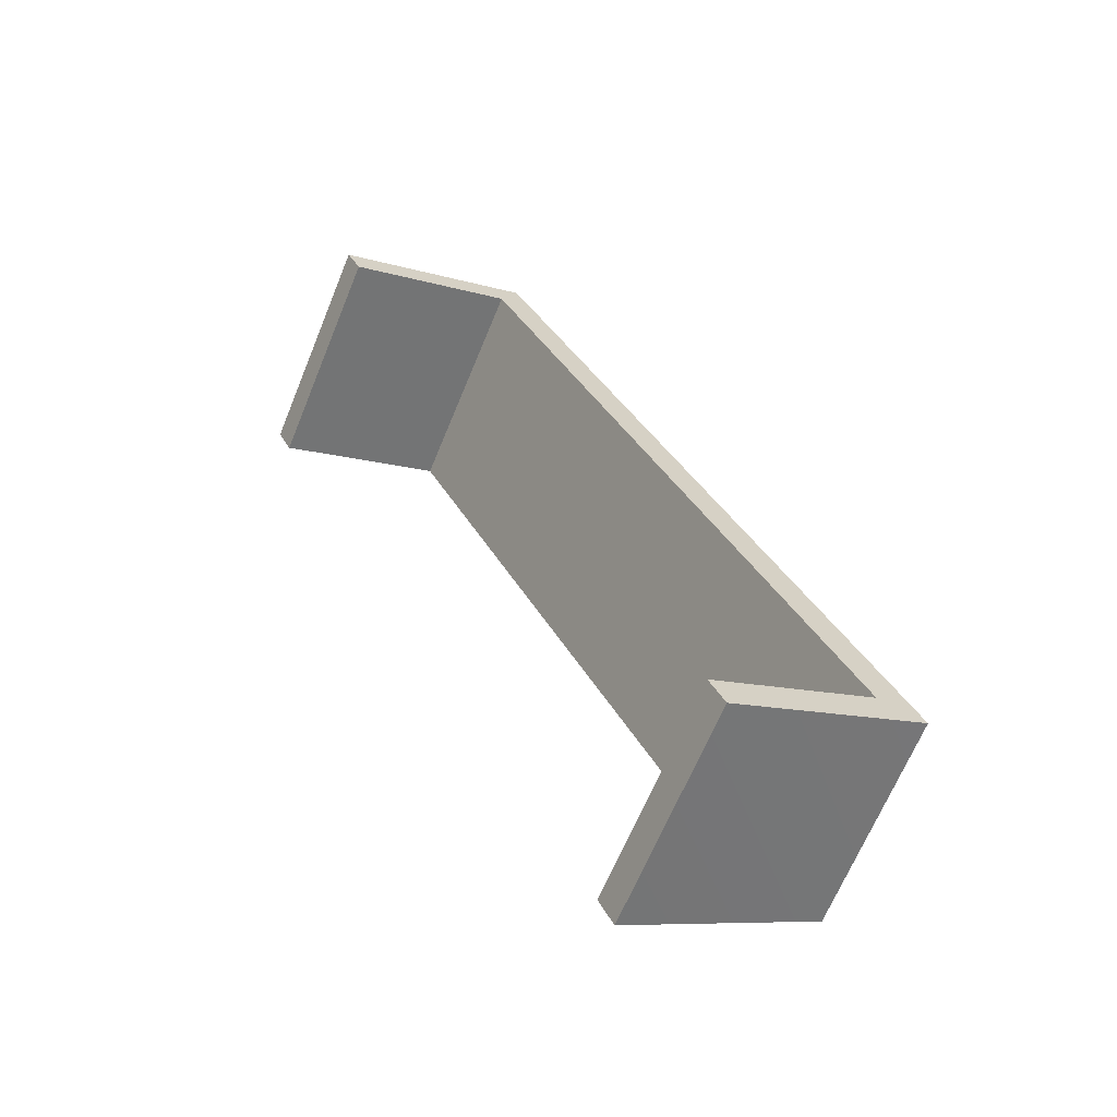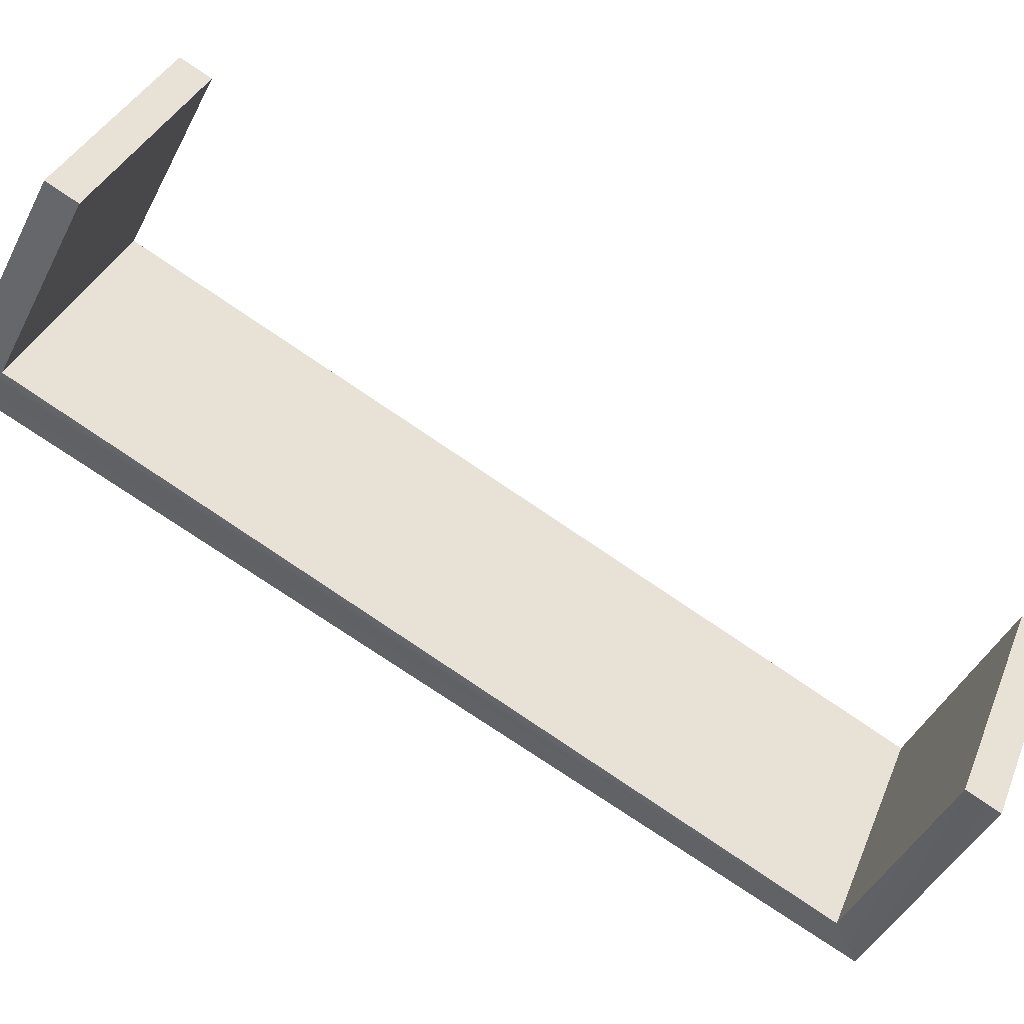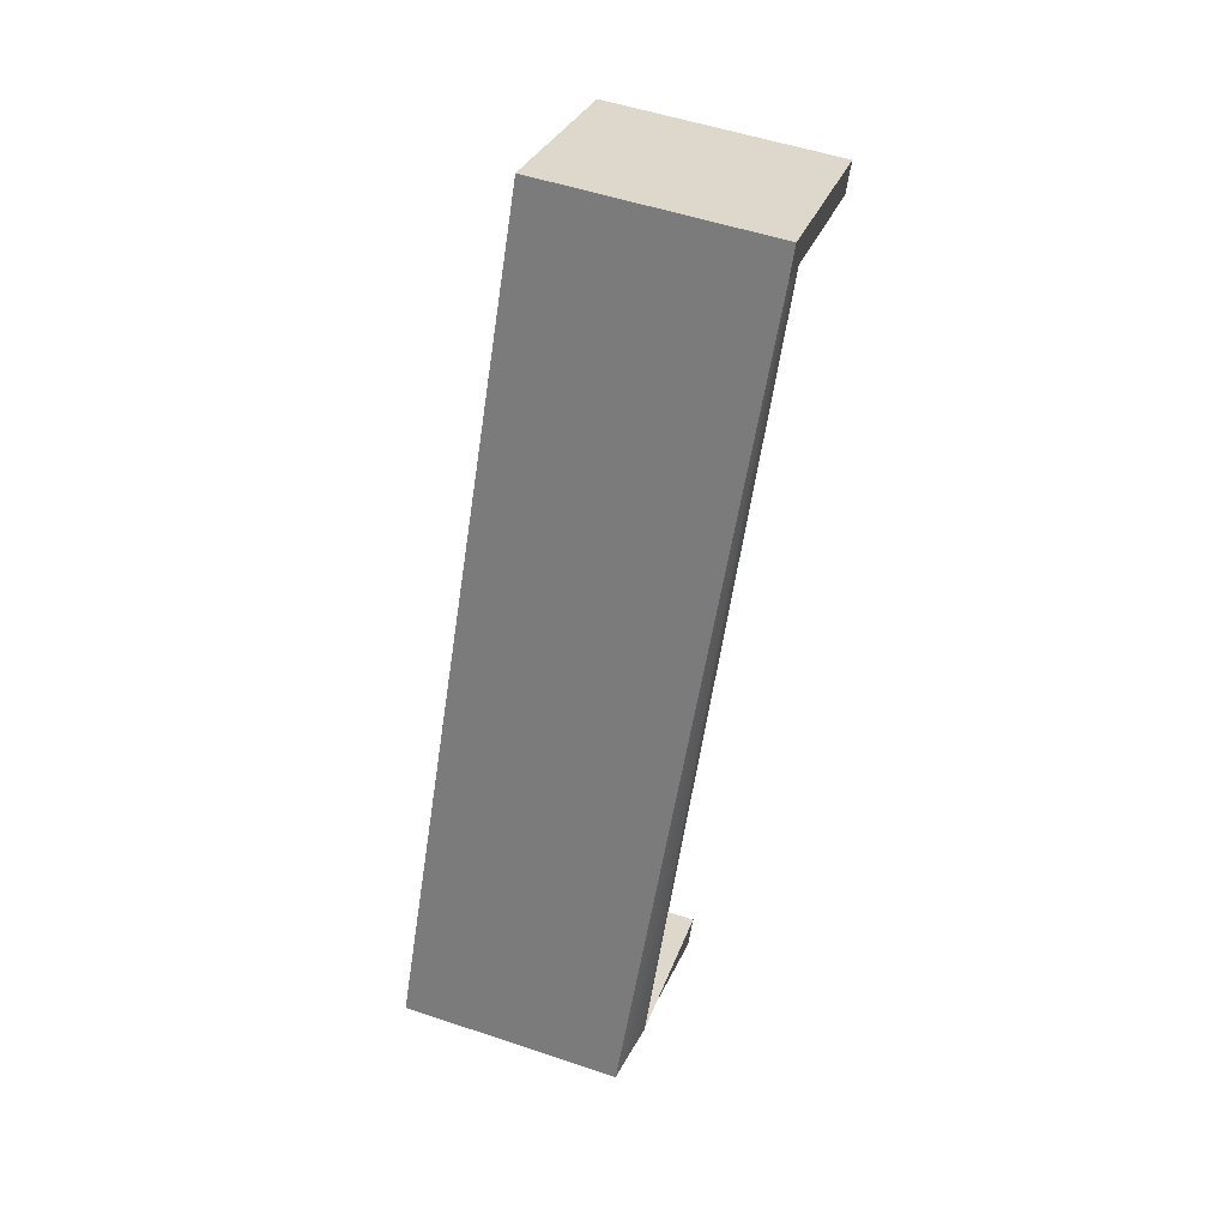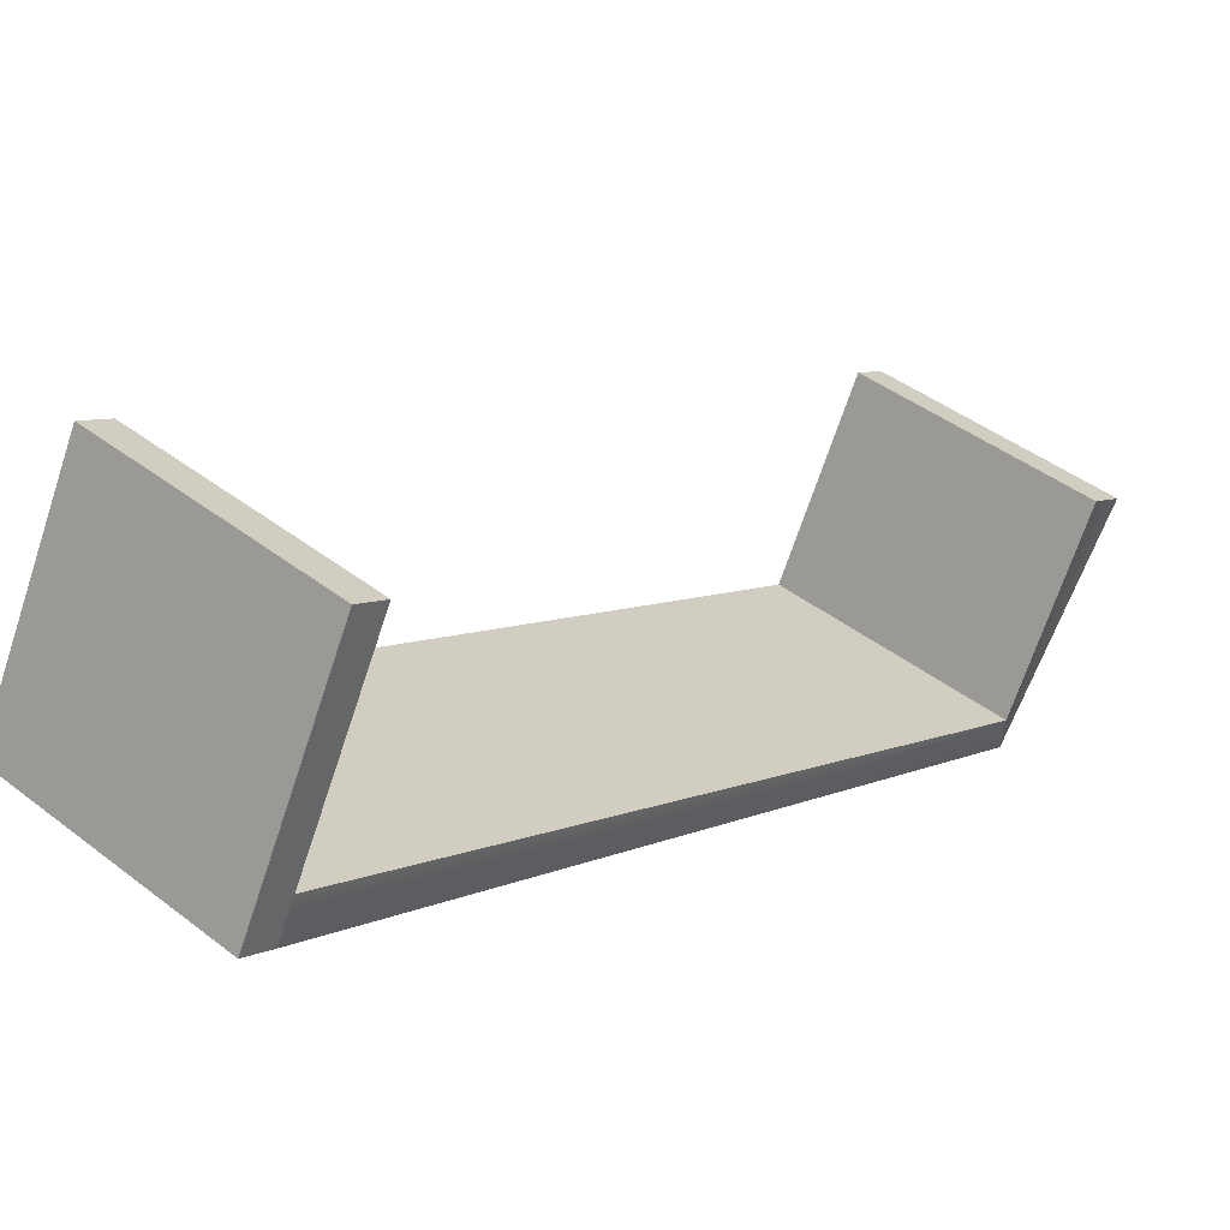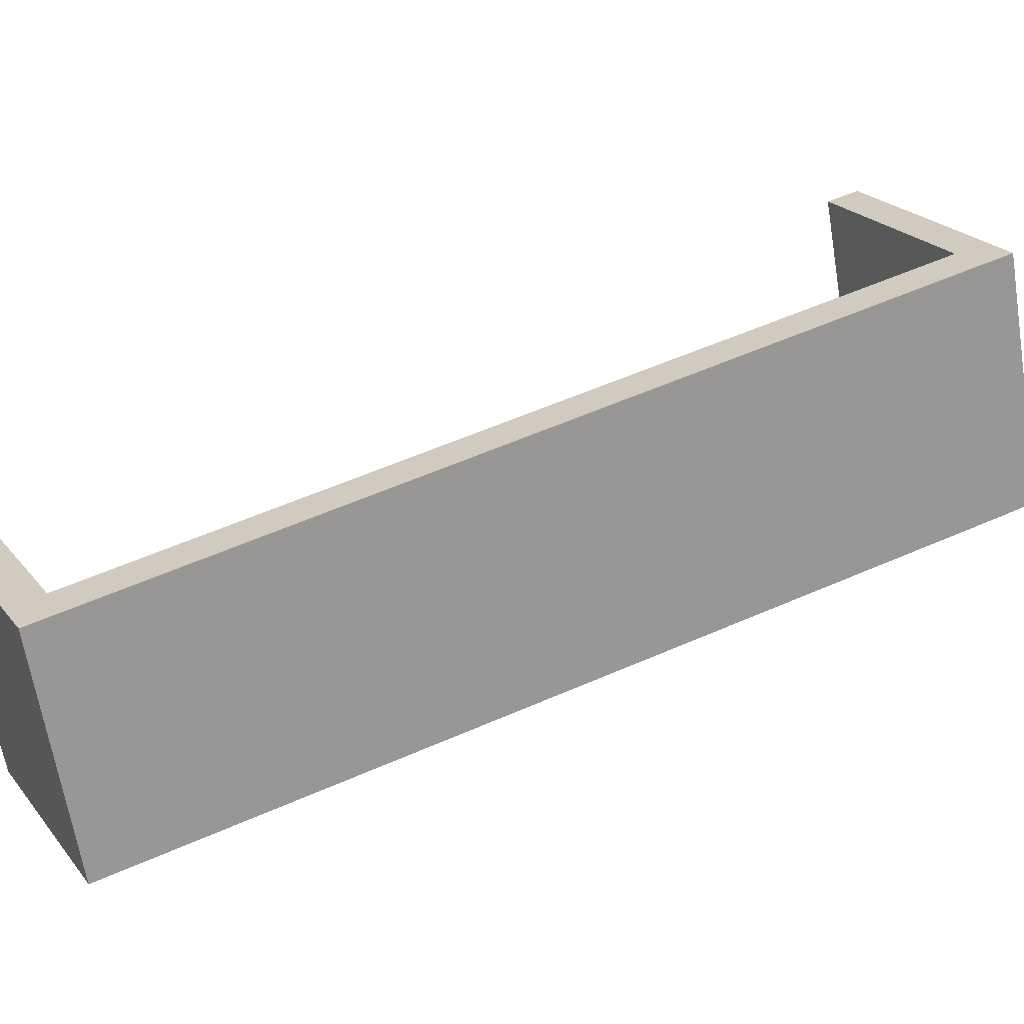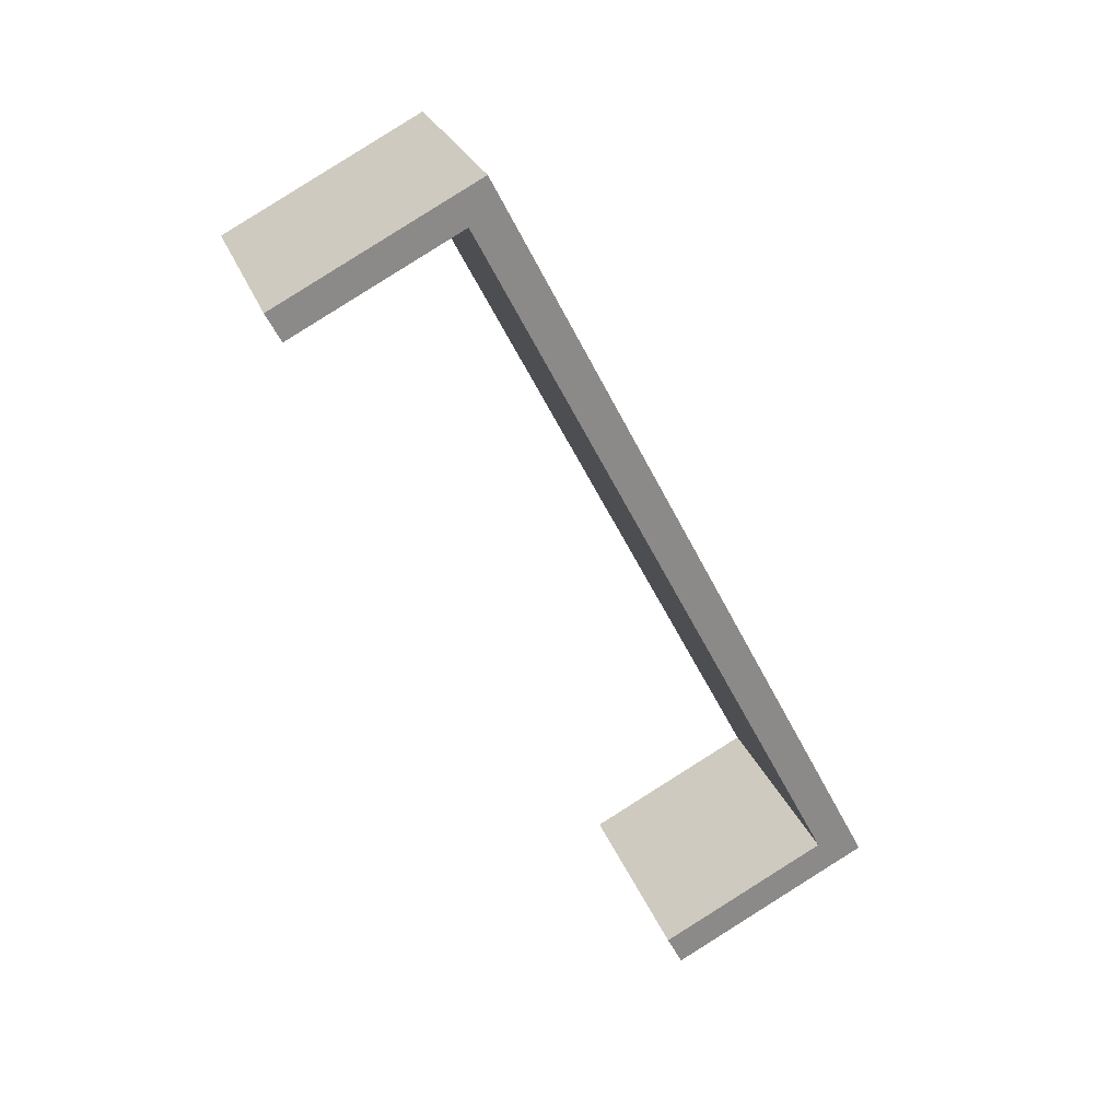
<metadata>
{"format":"obj","ext":"obj","renderer":"f3d","projection":"perspective","resolution":1024,"background":"white","views":[{"elev":-65.7,"azim":67.6,"up":"+Y"},{"elev":34.8,"azim":-70.1,"up":"+Z"},{"elev":56.9,"azim":-161.5,"up":"+Y"},{"elev":42.3,"azim":-137.1,"up":"+Z"},{"elev":-63.3,"azim":99.6,"up":"+Z"},{"elev":26.1,"azim":72.7,"up":"+Y"}]}
</metadata>
<code>
o mesh74/mesh74-geometry#mesh74-geometry
v -0.0173 0.1424 -0.3656
v 0.02622 0.148 -0.3627
v -0.0173 0.148 -0.3627
v 0.02622 0.1424 -0.3656
v -0.0173 0.1643 -0.3941
v -0.01486 0.1614 -0.4034
v 0.02622 0.1619 -0.4031
v 0.02622 0.1643 -0.3941
v -0.0173 0.167 -0.3927
v -0.0173 0.3011 -0.3307
v 0.02622 0.3011 -0.3307
v 0.02622 0.167 -0.3927
v 0.02622 0.2979 -0.3246
v -0.0173 0.2979 -0.3246
v 0.02622 0.3064 -0.3279
v -0.0173 0.3064 -0.3279
v 0.02622 0.2868 -0.2904
v 0.02622 0.2816 -0.2931
v -0.0173 0.2816 -0.2931
v -0.0173 0.2868 -0.2904
f 1 2 3
f 2 1 4
f 3 2 1
f 4 1 2
f 2 5 3
f 3 5 2
f 6 1 3
f 3 1 6
f 1 6 4
f 4 6 1
f 7 2 4
f 4 2 7
f 5 2 8
f 8 2 5
f 6 3 5
f 5 3 6
f 6 7 4
f 4 7 6
f 2 7 8
f 8 7 2
f 8 9 5
f 5 9 8
f 6 5 10
f 10 5 6
f 6 11 7
f 7 11 6
f 8 7 12
f 12 7 8
f 12 9 8
f 8 9 12
f 9 10 5
f 5 10 9
f 11 6 10
f 10 6 11
f 13 7 11
f 11 7 13
f 12 7 13
f 13 7 12
f 12 14 9
f 9 14 12
f 10 9 14
f 14 9 10
f 10 15 11
f 11 15 10
f 11 14 10
f 10 14 11
f 15 13 11
f 11 13 15
f 14 11 13
f 13 11 14
f 14 12 13
f 13 12 14
f 14 16 10
f 10 16 14
f 15 10 16
f 16 10 15
f 17 13 15
f 15 13 17
f 18 14 13
f 13 14 18
f 19 16 14
f 14 16 19
f 16 17 15
f 15 17 16
f 13 17 18
f 18 17 13
f 14 18 19
f 19 18 14
f 16 19 20
f 20 19 16
f 17 16 20
f 20 16 17
f 17 19 18
f 18 19 17
f 19 17 20
f 20 17 19

</code>
